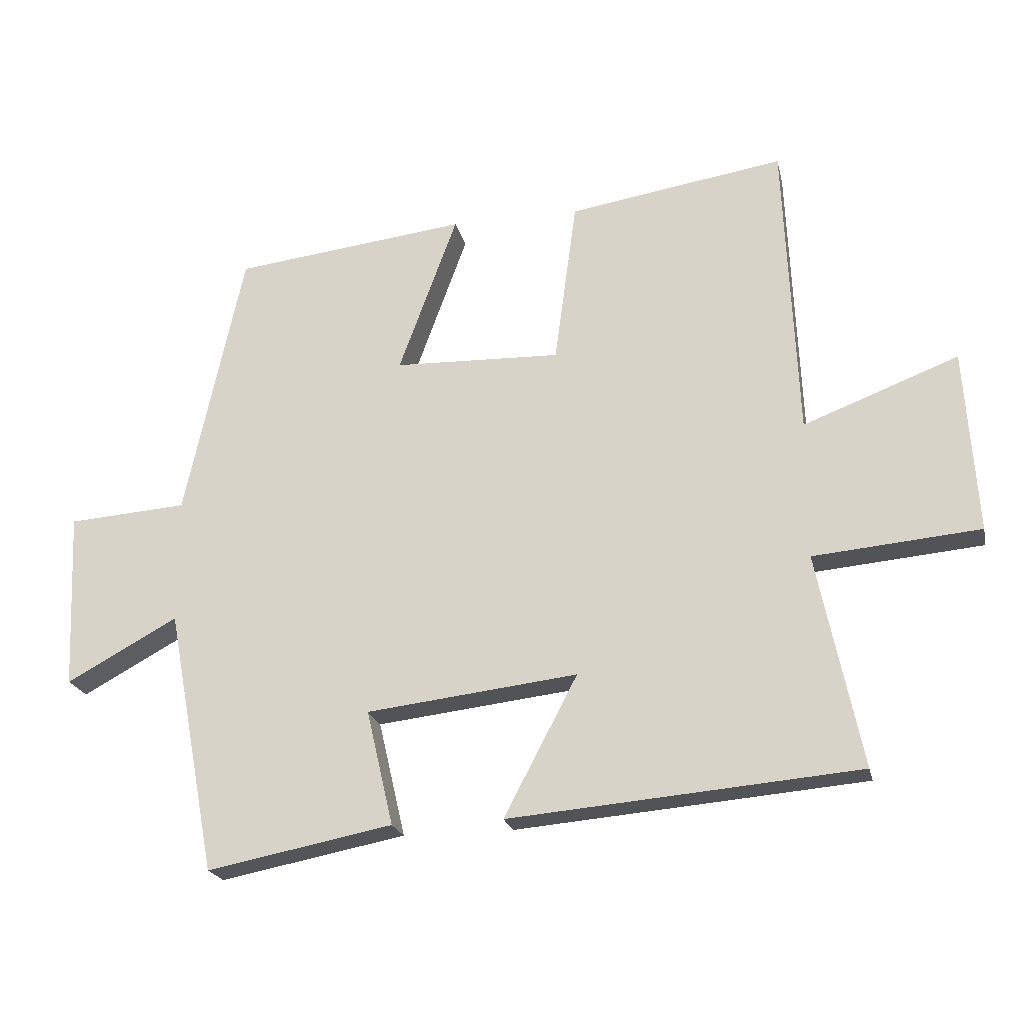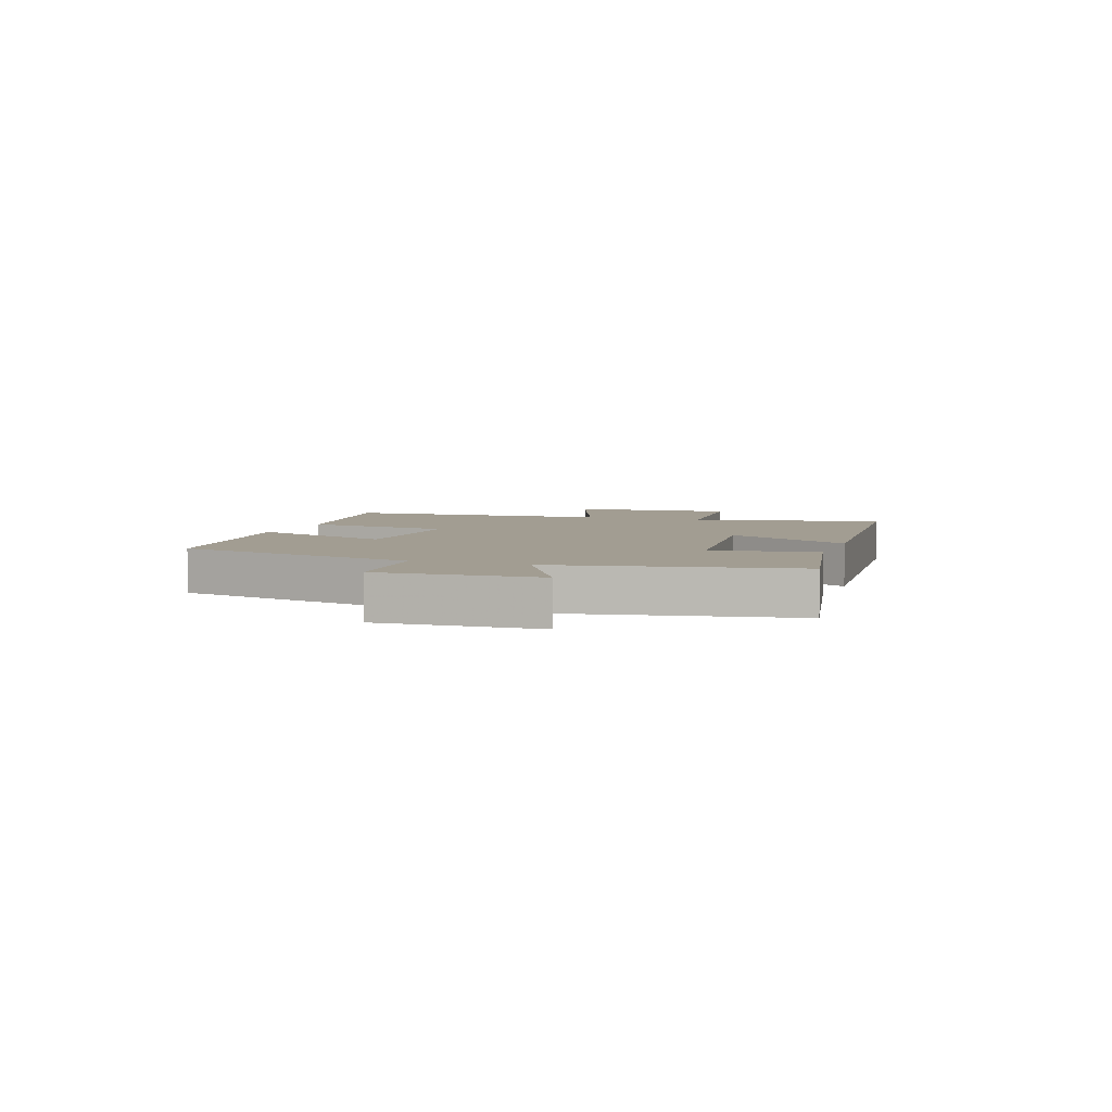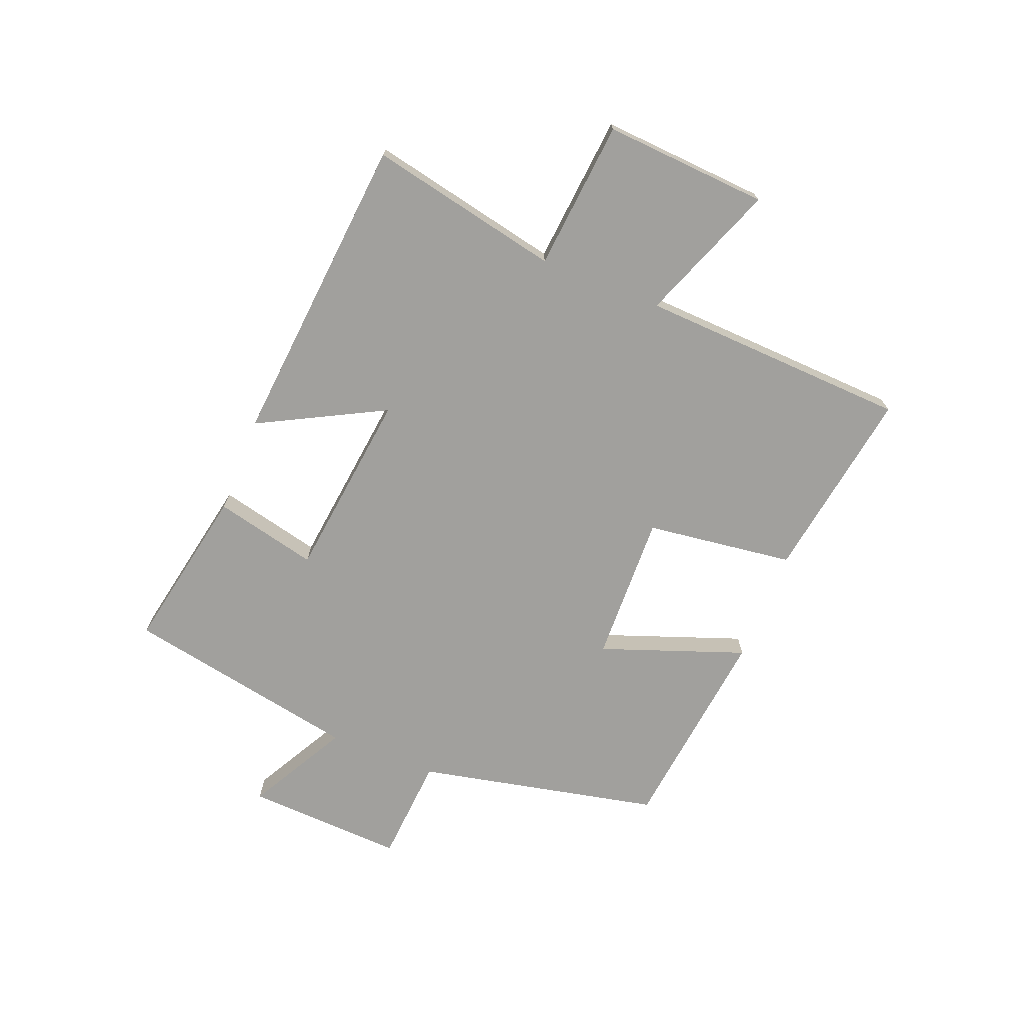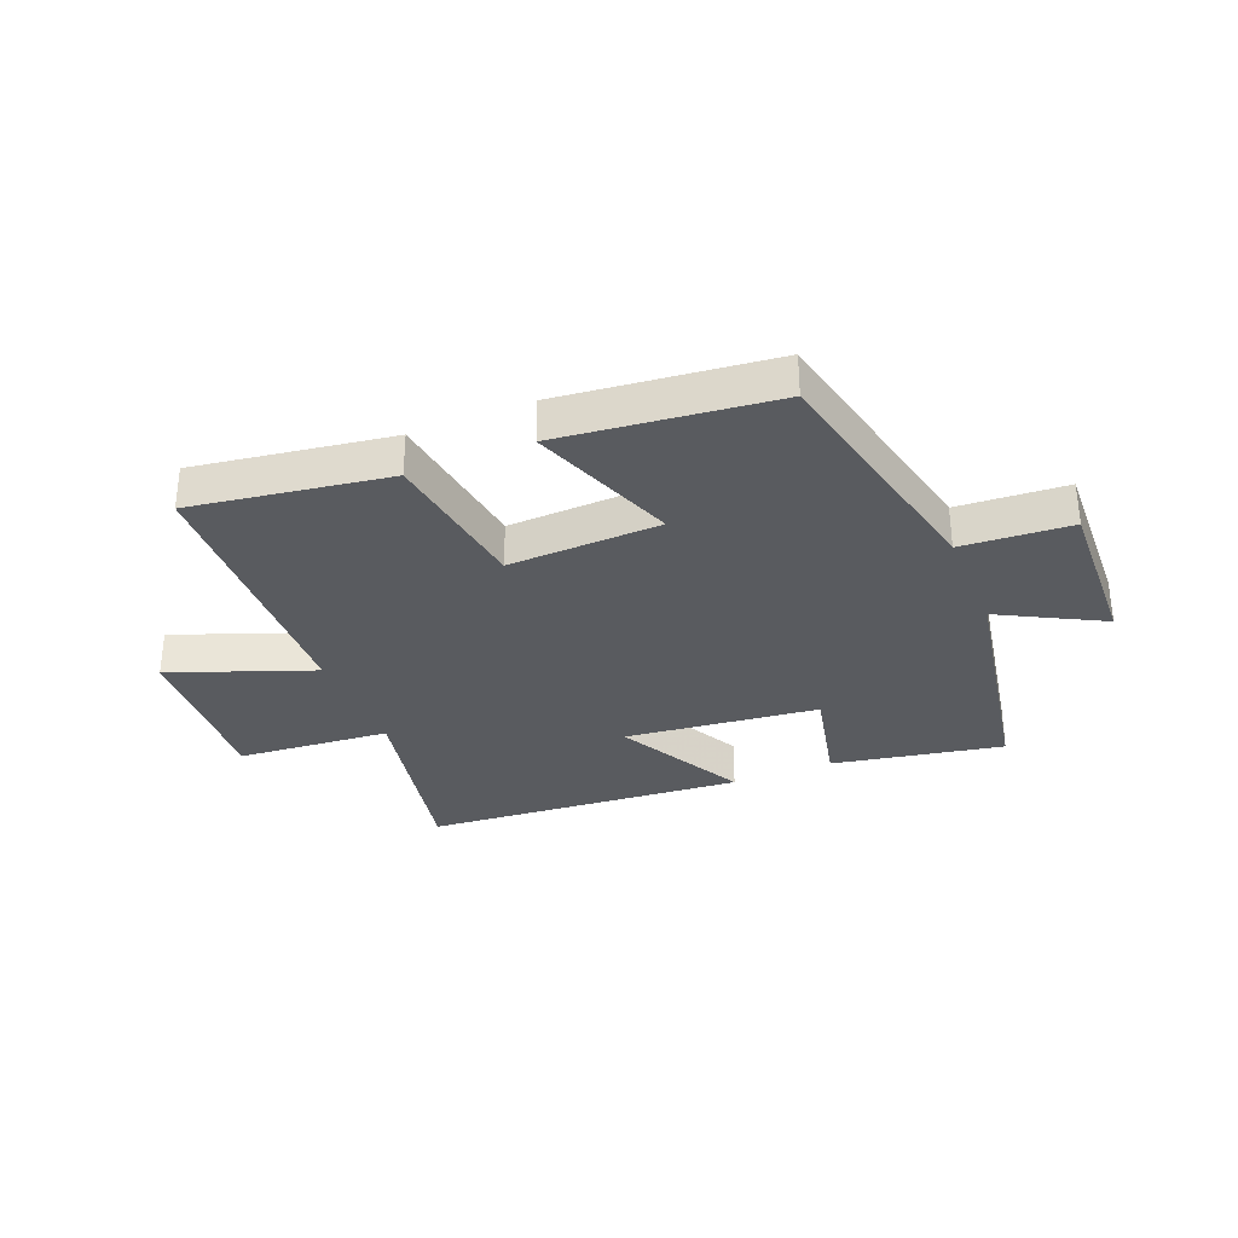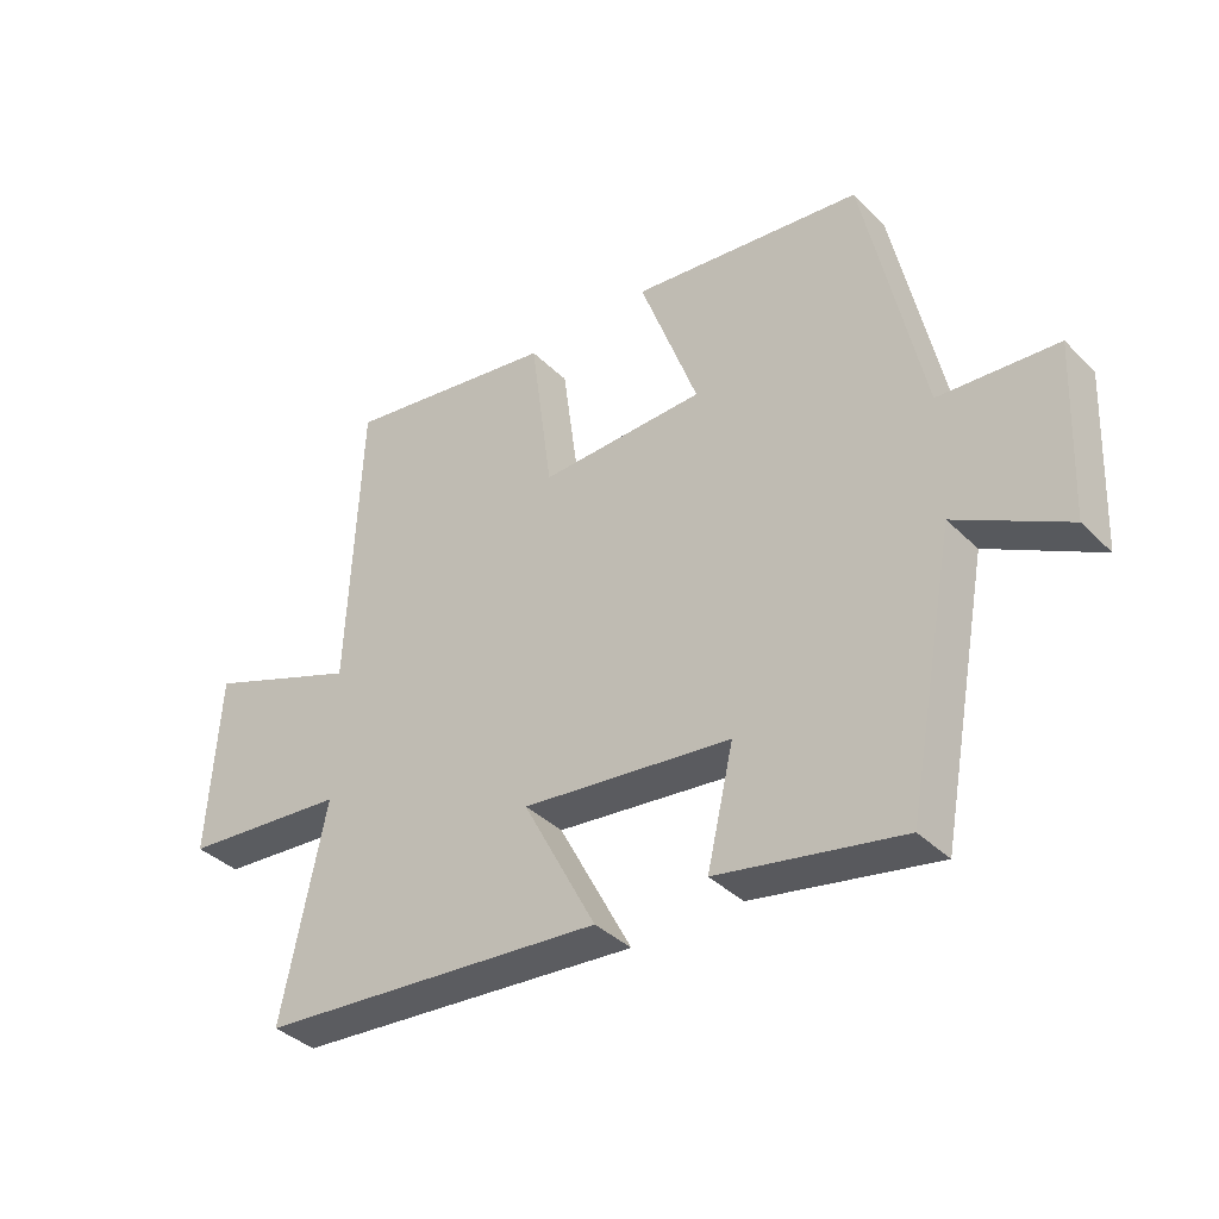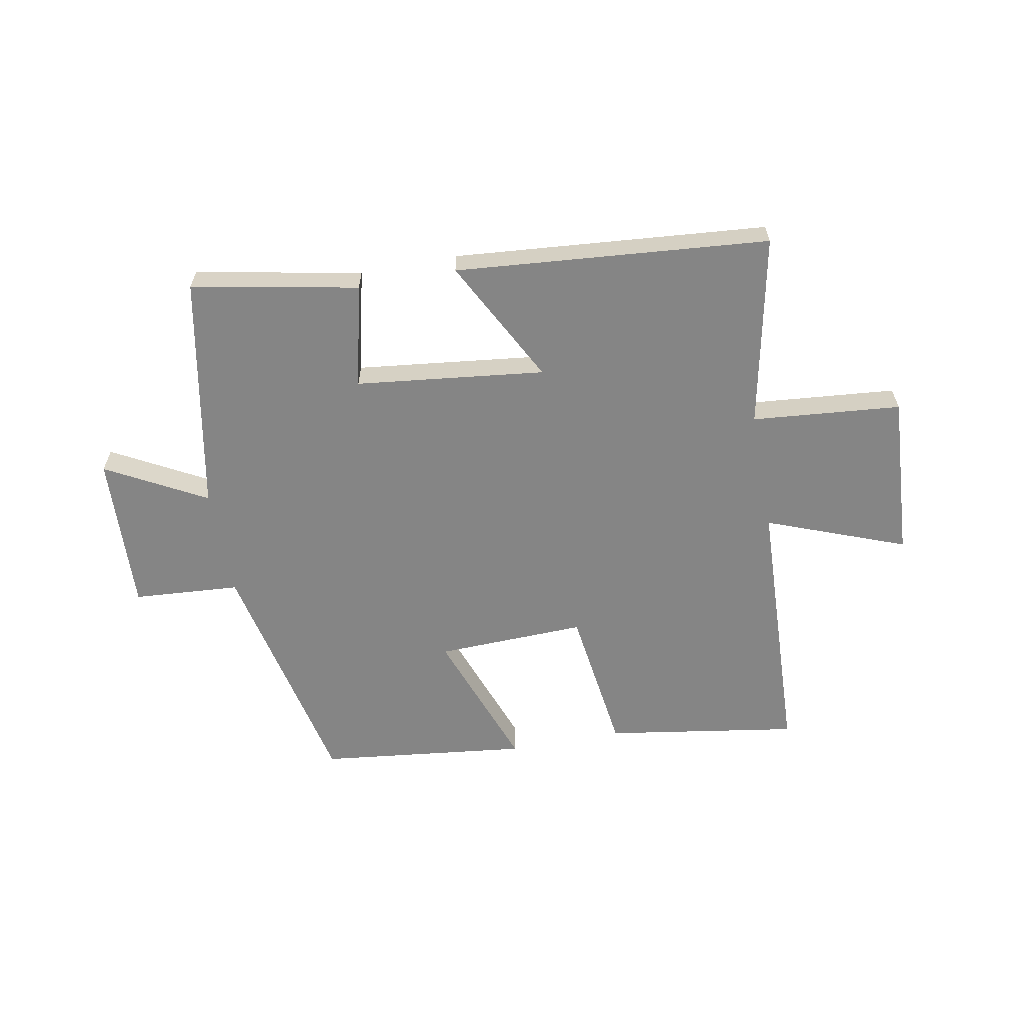
<metadata>
{"format":"obj","ext":"obj","renderer":"f3d","projection":"perspective","resolution":1024,"background":"white","views":[{"elev":-21.4,"azim":-167.6,"up":"+Z"},{"elev":4.9,"azim":109.2,"up":"+Y"},{"elev":-71.6,"azim":-111.8,"up":"+Y"},{"elev":-32.6,"azim":22.5,"up":"+Y"},{"elev":-37.7,"azim":39.0,"up":"+Z"},{"elev":-61.8,"azim":-169.4,"up":"+Y"}]}
</metadata>
<code>
v 0.424 0.07 -0.555
v 0.139 0.07 -0.5
v 0.18 0.07 -0.323
v -0.144 0.07 -0.285
v -0.031 0.07 -0.5
v -0.568 0.07 -0.454
v -0.5 0.07 -0.125
v -0.756 0.07 -0.102
v -0.738 0.07 0.18
v -0.5 0.07 0.089
v -0.48 0.07 0.552
v -0.149 0.07 0.5
v -0.115 0.07 0.246
v 0.141 0.07 0.254
v 0.051 0.07 0.5
v 0.41 0.07 0.458
v 0.5 0.07 0.042
v 0.683 0.07 0.029
v 0.671 0.07 -0.243
v 0.5 0.07 -0.15
v 0.424 0 -0.555
v 0.139 0 -0.5
v 0.18 0 -0.323
v -0.144 0 -0.285
v -0.031 0 -0.5
v -0.568 0 -0.454
v -0.5 0 -0.125
v -0.756 0 -0.102
v -0.738 0 0.18
v -0.5 0 0.089
v -0.48 0 0.552
v -0.149 0 0.5
v -0.115 0 0.246
v 0.141 0 0.254
v 0.051 0 0.5
v 0.41 0 0.458
v 0.5 0 0.042
v 0.683 0 0.029
v 0.671 0 -0.243
v 0.5 0 -0.15
f 17 18 19 20
f 14 15 16 17
f 13 14 17 20
f 10 11 12 13
f 10 13 20
f 7 8 9 10
f 7 10 20
f 4 5 6 7
f 3 4 7 20
f 1 2 3 20
f 40 39 38 37
f 37 36 35 34
f 40 37 34 33
f 33 32 31 30
f 40 33 30
f 30 29 28 27
f 40 30 27
f 27 26 25 24
f 40 27 24 23
f 40 23 22 21
f 1 21 22 2
f 2 22 23 3
f 3 23 24 4
f 4 24 25 5
f 5 25 26 6
f 6 26 27 7
f 7 27 28 8
f 8 28 29 9
f 9 29 30 10
f 10 30 31 11
f 11 31 32 12
f 12 32 33 13
f 13 33 34 14
f 14 34 35 15
f 15 35 36 16
f 16 36 37 17
f 17 37 38 18
f 18 38 39 19
f 19 39 40 20
f 20 40 21 1

</code>
